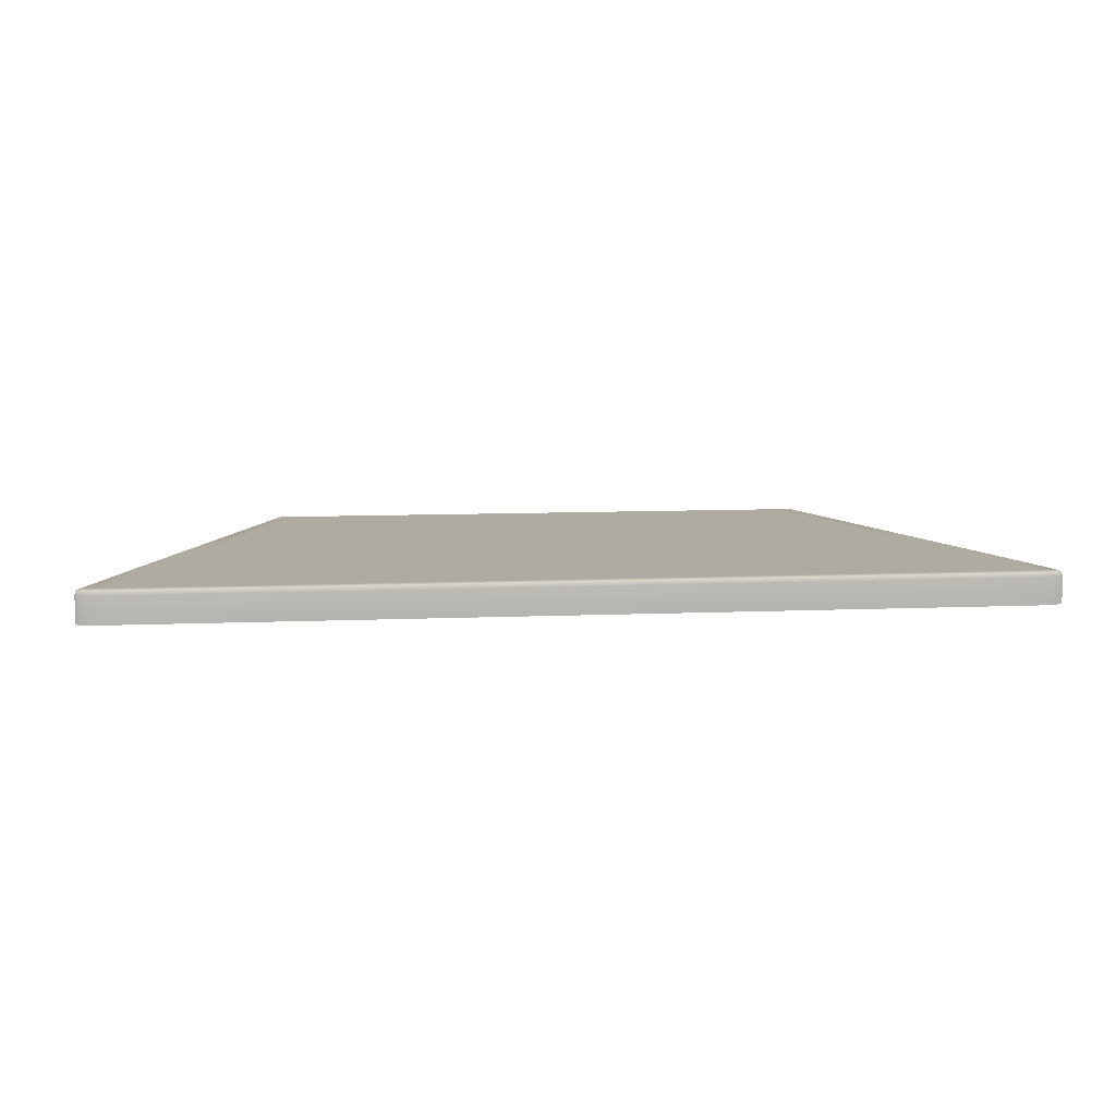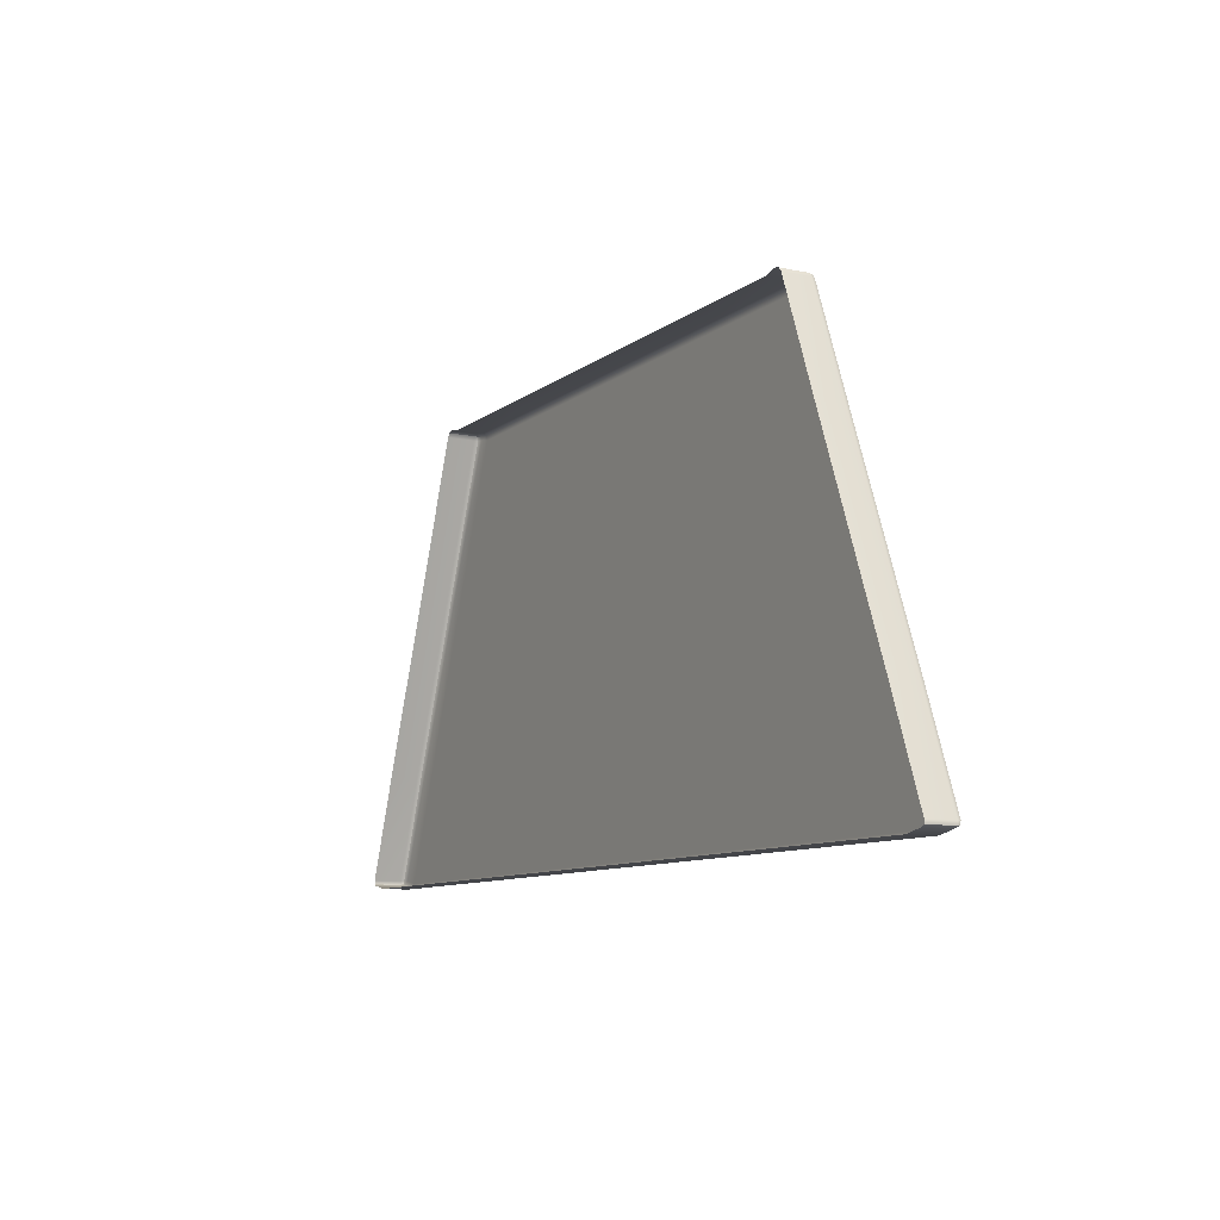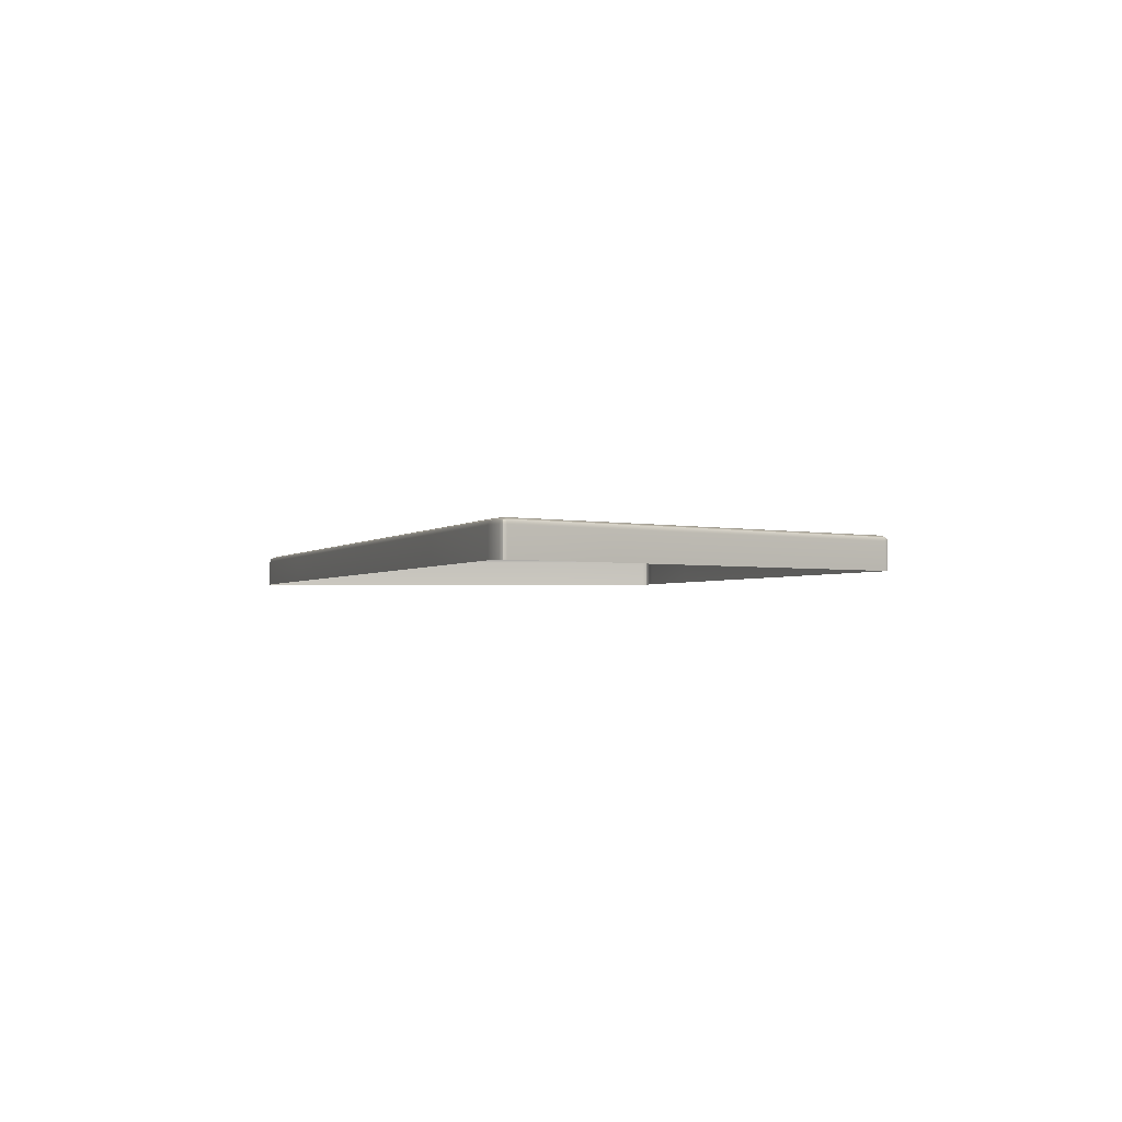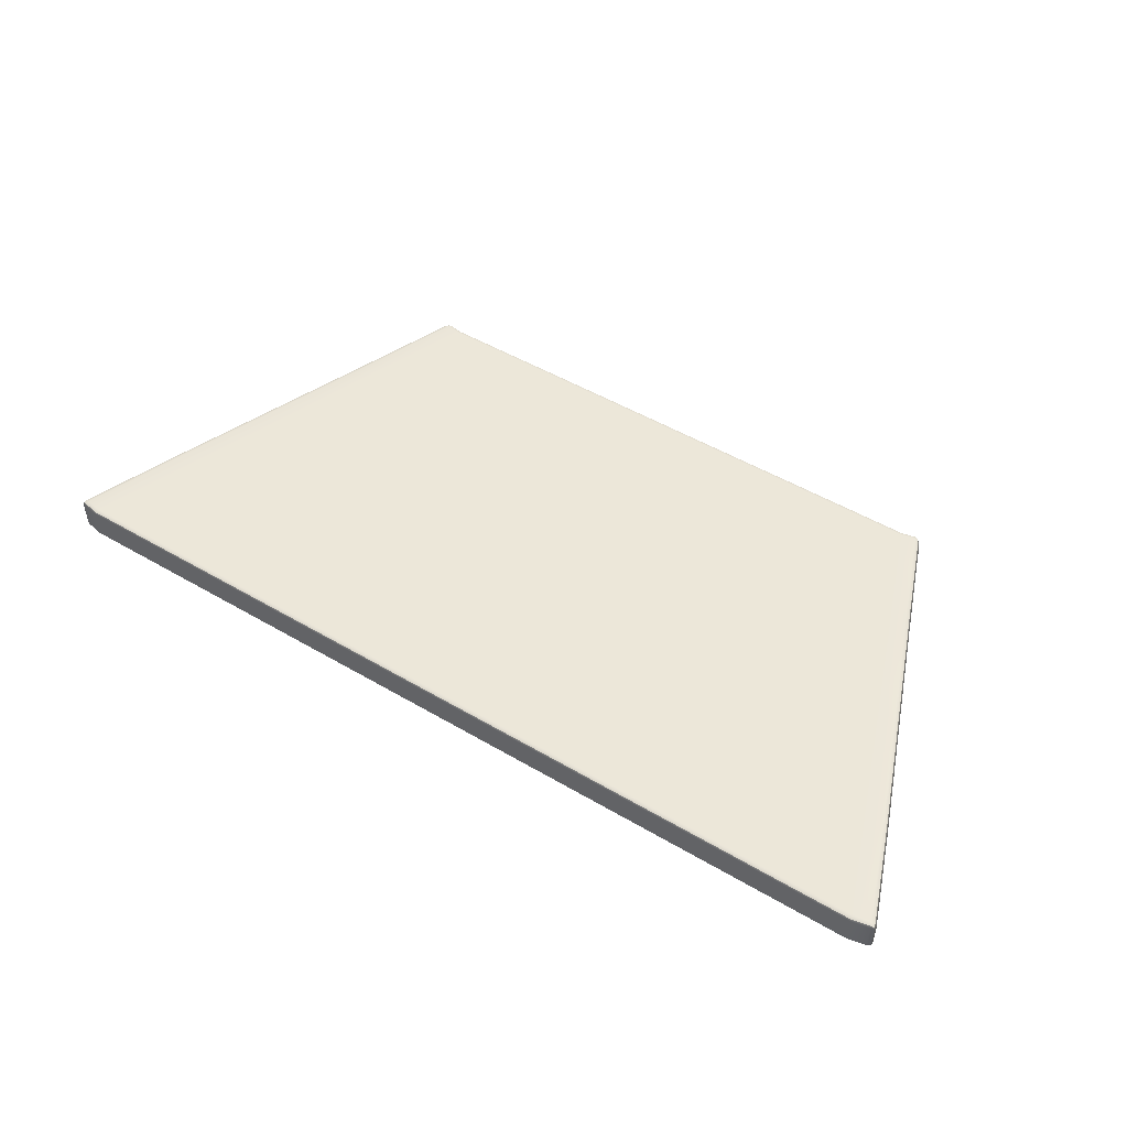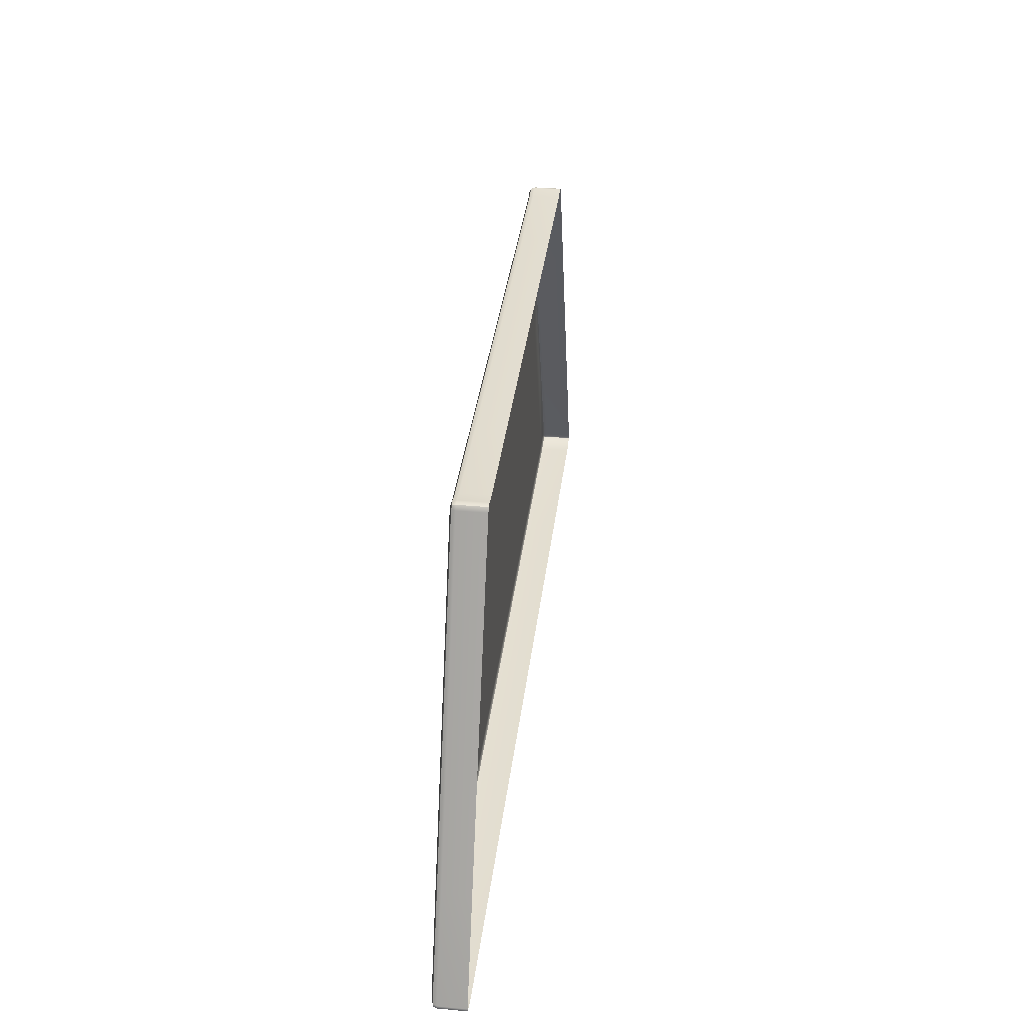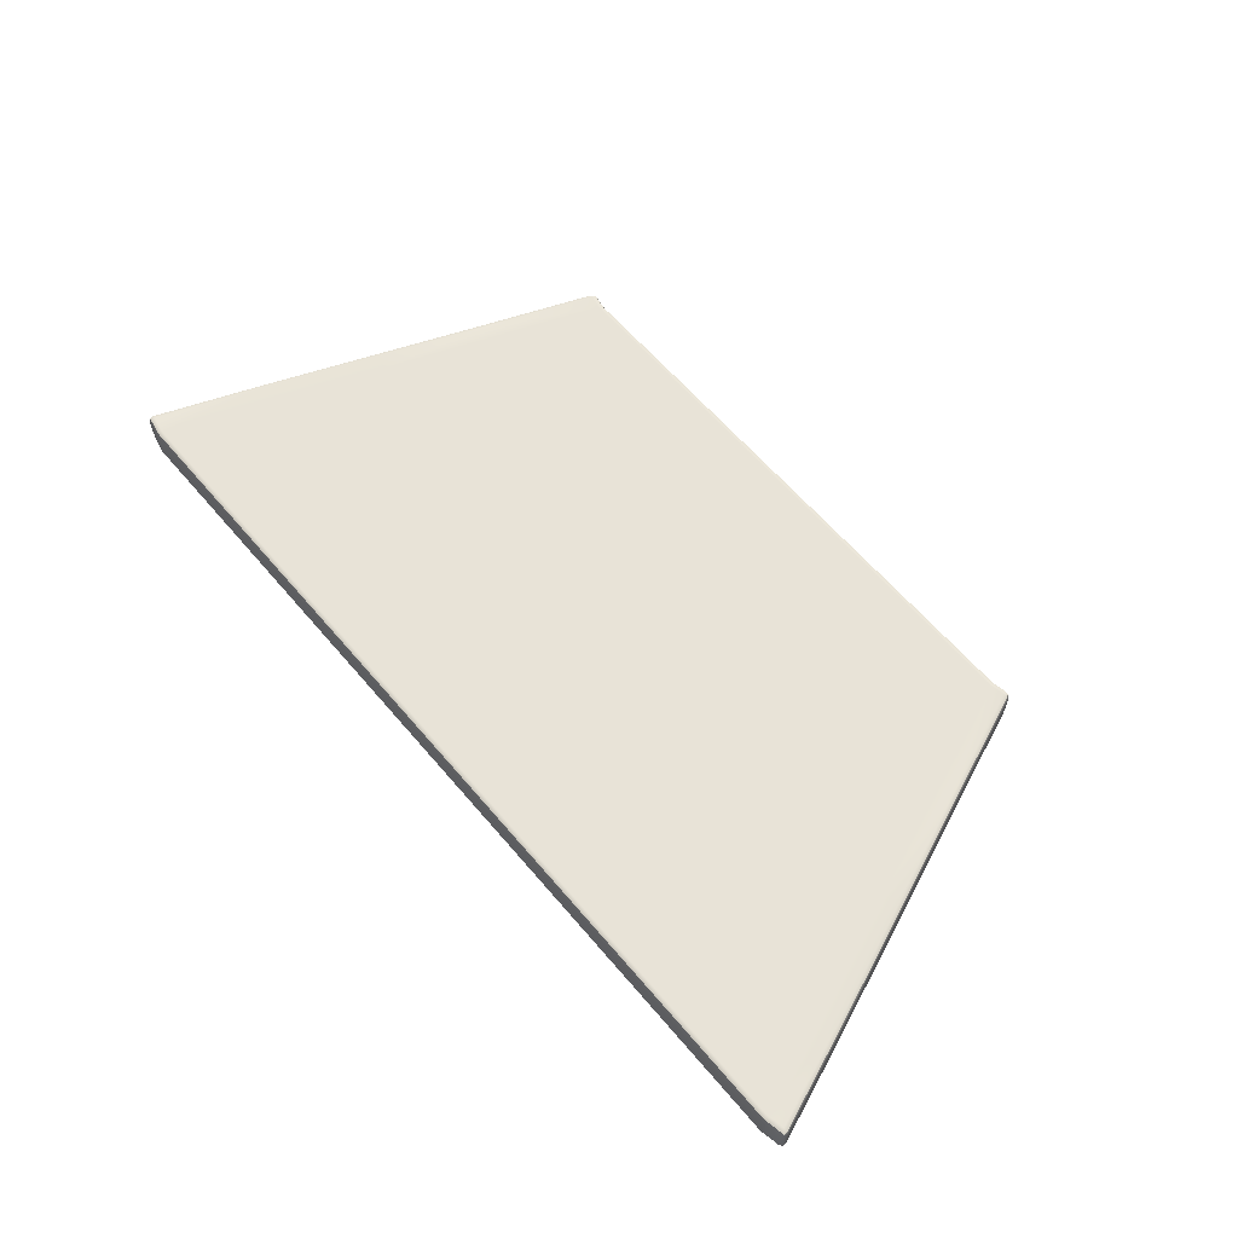
<metadata>
{"format":"obj","ext":"obj","renderer":"f3d","projection":"perspective","resolution":1024,"background":"white","views":[{"elev":9.8,"azim":173.9,"up":"+Y"},{"elev":-9.5,"azim":61.4,"up":"+Z"},{"elev":-2.0,"azim":-109.6,"up":"+Y"},{"elev":50.3,"azim":-147.2,"up":"+Y"},{"elev":35.6,"azim":-83.1,"up":"+Z"},{"elev":61.8,"azim":-130.2,"up":"+Y"}]}
</metadata>
<code>
g ENV_SY01_VLLF_Floor_LoopArea02_01_MO
v -2.057 2.062 -29.38
v 2.057 2.062 -29.38
v 1.851 2.062 -26.76
v -1.85 2.062 -26.76
v -1.85 2.062 -26.76
v 1.851 2.062 -26.76
v 1.644 2.062 -24.15
v -1.644 2.062 -24.15
v -6.171 2.062 -29.38
v -2.057 2.062 -29.38
v -1.85 2.062 -26.76
v -5.552 2.062 -26.76
v -5.552 2.062 -26.76
v -1.85 2.062 -26.76
v -1.644 2.062 -24.15
v -4.932 2.062 -24.15
v -11.29 1.922 -31.84
v -11.29 1.256 -31.84
v -11.28 1.256 -31.93
v -11.28 1.922 -31.93
v -11.24 2.022 -31.83
v -11.25 2.003 -31.91
v -11.28 1.922 -31.93
v -11.28 1.256 -31.93
v -11.2 1.256 -31.97
v -11.2 1.922 -31.97
v -10.77 1.256 -32.06
v -11.18 2.022 -31.93
v -11.25 2.003 -31.91
v -10.76 2.022 -32.02
v -10.77 1.922 -32.06
v -6.782 2.021 -32.02
v -6.792 1.92 -32.06
v -6.792 1.256 -32.06
v -2.26 2.021 -32.02
v -2.264 1.256 -32.06
v -2.264 1.922 -32.06
v -7.203 1.922 -21.47
v -7.203 1.256 -21.47
v -7.279 1.256 -21.57
v -7.279 1.922 -21.57
v -8.284 1.256 -24.15
v -7.236 2.022 -21.57
v -7.189 2.003 -21.49
v -8.242 2.02 -24.15
v -8.284 1.917 -24.15
v -9.314 1.256 -26.76
v -9.272 2.02 -26.76
v -9.314 1.917 -26.76
v -10.34 1.256 -29.38
v -10.3 2.02 -29.38
v -10.34 1.917 -29.38
v -11.29 1.256 -31.84
v -11.24 2.022 -31.83
v -11.29 1.922 -31.84
v -2.253 2.062 -31.92
v 2.057 2.062 -29.38
v -2.057 2.062 -29.38
v 2.253 2.062 -31.92
v 2.26 2.021 -32.02
v -2.26 2.021 -32.02
v -6.759 2.062 -31.92
v -2.057 2.062 -29.38
v -6.171 2.062 -29.38
v -2.253 2.062 -31.92
v -6.782 2.021 -32.02
v -2.26 2.021 -32.02
v -1.448 2.062 -21.64
v -4.932 2.062 -24.15
v -1.644 2.062 -24.15
v -4.345 2.062 -21.64
v -1.441 2.021 -21.55
v -4.322 2.021 -21.54
v -4.345 2.062 -21.64
v -7.756 2.062 -24.15
v -4.932 2.062 -24.15
v -6.8 2.062 -21.64
v -4.322 2.021 -21.54
v -6.763 2.021 -21.55
v -8.139 2.062 -24.15
v -7.132 2.062 -21.58
v -7.099 2.022 -21.48
v -7.236 2.022 -21.57
v -8.242 2.02 -24.15
v -7.189 2.003 -21.49
v 2.264 1.256 -32.06
v -2.264 1.922 -32.06
v -2.264 1.256 -32.06
v 2.264 1.922 -32.06
v -2.26 2.021 -32.02
v 2.26 2.021 -32.02
v -1.438 1.922 -21.5
v -1.438 1.256 -21.5
v -4.312 1.256 -21.5
v -4.312 1.92 -21.5
v -6.747 1.256 -21.5
v -4.322 2.021 -21.54
v -1.441 2.021 -21.55
v -6.763 2.021 -21.55
v -6.747 1.922 -21.5
v -7.099 2.022 -21.48
v -7.087 1.922 -21.44
v -7.087 1.256 -21.44
v -7.203 1.256 -21.47
v -7.203 1.922 -21.47
v -7.189 2.003 -21.49
v -10.2 2.062 -29.38
v -9.272 2.02 -26.76
v -10.3 2.02 -29.38
v -9.17 2.062 -26.76
v -9.75 2.062 -29.38
v -8.753 2.062 -26.76
v -5.552 2.062 -26.76
v -6.171 2.062 -29.38
v -9.17 2.062 -26.76
v -8.242 2.02 -24.15
v -9.272 2.02 -26.76
v -8.139 2.062 -24.15
v -8.753 2.062 -26.76
v -7.756 2.062 -24.15
v -4.932 2.062 -24.15
v -5.552 2.062 -26.76
v -11.24 2.022 -31.83
v -11.25 2.003 -31.91
v -11.18 2.022 -31.93
v -11.13 2.062 -31.83
v -10.3 2.02 -29.38
v -10.2 2.062 -29.38
v -10.72 2.062 -31.92
v -9.75 2.062 -29.38
v -6.171 2.062 -29.38
v -10.76 2.022 -32.02
v -6.759 2.062 -31.92
v -6.782 2.021 -32.02
v 6.172 2.062 -29.38
v 5.552 2.062 -26.76
v 1.851 2.062 -26.76
v 2.057 2.062 -29.38
v 5.552 2.062 -26.76
v 4.932 2.062 -24.15
v 1.644 2.062 -24.15
v 1.851 2.062 -26.76
v 11.29 1.922 -31.84
v 11.28 1.256 -31.93
v 11.29 1.256 -31.84
v 11.28 1.922 -31.93
v 11.24 2.022 -31.83
v 11.25 2.003 -31.91
v 11.28 1.922 -31.93
v 11.2 1.256 -31.97
v 11.28 1.256 -31.93
v 11.2 1.922 -31.97
v 10.77 1.256 -32.06
v 11.18 2.022 -31.93
v 11.25 2.003 -31.91
v 10.76 2.022 -32.02
v 10.77 1.922 -32.06
v 6.782 2.021 -32.02
v 6.792 1.92 -32.06
v 6.792 1.256 -32.06
v 2.26 2.021 -32.02
v 2.264 1.256 -32.06
v 2.264 1.922 -32.06
v 7.203 1.922 -21.47
v 7.278 1.256 -21.57
v 7.203 1.256 -21.47
v 7.278 1.922 -21.57
v 8.284 1.256 -24.15
v 7.235 2.022 -21.57
v 7.189 2.003 -21.49
v 8.241 2.02 -24.15
v 8.284 1.917 -24.15
v 9.314 1.256 -26.76
v 9.272 2.02 -26.76
v 9.314 1.917 -26.76
v 10.34 1.256 -29.38
v 10.3 2.02 -29.38
v 10.34 1.917 -29.38
v 11.29 1.256 -31.84
v 11.24 2.022 -31.83
v 11.29 1.922 -31.84
v 6.759 2.062 -31.92
v 6.172 2.062 -29.38
v 2.057 2.062 -29.38
v 2.253 2.062 -31.92
v 6.782 2.021 -32.02
v 2.26 2.021 -32.02
v 1.449 2.062 -21.64
v 1.644 2.062 -24.15
v 4.932 2.062 -24.15
v 4.345 2.062 -21.64
v 1.441 2.021 -21.55
v 4.322 2.021 -21.54
v 4.345 2.062 -21.64
v 4.932 2.062 -24.15
v 7.757 2.062 -24.15
v 6.8 2.062 -21.64
v 4.322 2.021 -21.54
v 6.762 2.021 -21.55
v 8.14 2.062 -24.15
v 7.132 2.062 -21.58
v 7.098 2.022 -21.48
v 7.235 2.022 -21.57
v 8.241 2.02 -24.15
v 7.189 2.003 -21.49
v 1.437 1.922 -21.5
v 4.312 1.256 -21.5
v 1.437 1.256 -21.5
v 4.312 1.92 -21.5
v 6.747 1.256 -21.5
v 4.322 2.021 -21.54
v 1.441 2.021 -21.55
v 6.762 2.021 -21.55
v 6.747 1.922 -21.5
v 7.098 2.022 -21.48
v 7.087 1.922 -21.44
v 7.087 1.256 -21.44
v 7.203 1.256 -21.47
v 7.203 1.922 -21.47
v 7.189 2.003 -21.49
v 10.2 2.062 -29.38
v 10.3 2.02 -29.38
v 9.272 2.02 -26.76
v 9.169 2.062 -26.76
v 9.75 2.062 -29.38
v 8.753 2.062 -26.76
v 5.552 2.062 -26.76
v 6.172 2.062 -29.38
v 9.169 2.062 -26.76
v 9.272 2.02 -26.76
v 8.241 2.02 -24.15
v 8.14 2.062 -24.15
v 8.753 2.062 -26.76
v 7.757 2.062 -24.15
v 4.932 2.062 -24.15
v 5.552 2.062 -26.76
v 11.24 2.022 -31.83
v 11.18 2.022 -31.93
v 11.25 2.003 -31.91
v 11.13 2.062 -31.83
v 10.3 2.02 -29.38
v 10.2 2.062 -29.38
v 10.72 2.062 -31.92
v 9.75 2.062 -29.38
v 6.172 2.062 -29.38
v 10.76 2.022 -32.02
v 6.759 2.062 -31.92
v 6.782 2.021 -32.02
v -1.448 2.062 -21.64
v -1.644 2.062 -24.15
v 1.644 2.062 -24.15
v 1.449 2.062 -21.64
v -1.441 2.021 -21.55
v 1.441 2.021 -21.55
v -1.438 1.256 -21.5
v 1.437 1.922 -21.5
v 1.437 1.256 -21.5
v -1.438 1.922 -21.5
v 1.441 2.021 -21.55
v -1.441 2.021 -21.55
g ENV_SY01_VLLF_Floor_LoopArea02_01_MO_0
f 3 2 1
f 4 3 1
f 7 6 5
f 8 7 5
f 11 10 9
f 12 11 9
f 15 14 13
f 16 15 13
f 19 18 17
f 20 19 17
f 17 21 20
f 21 22 20
f 25 24 23
f 26 25 23
f 27 25 26
f 26 23 28
f 23 29 28
f 28 30 26
f 30 31 26
f 31 27 26
f 30 32 31
f 31 33 27
f 32 33 31
f 33 34 27
f 33 32 35
f 36 34 33
f 37 33 35
f 37 36 33
f 40 39 38
f 41 40 38
f 42 40 41
f 41 38 43
f 38 44 43
f 43 45 41
f 46 42 41
f 45 46 41
f 47 42 46
f 46 45 48
f 49 47 46
f 49 46 48
f 50 47 49
f 49 48 51
f 52 50 49
f 52 49 51
f 53 50 52
f 52 51 54
f 55 53 52
f 55 52 54
f 58 57 56
f 57 59 56
f 59 60 56
f 60 61 56
f 64 63 62
f 63 65 62
f 66 62 65
f 67 66 65
f 70 69 68
f 69 71 68
f 72 68 71
f 73 72 71
f 76 75 74
f 75 77 74
f 78 74 77
f 79 78 77
f 75 80 77
f 79 77 81
f 80 81 77
f 82 79 81
f 81 80 83
f 81 83 82
f 80 84 83
f 83 85 82
f 88 87 86
f 87 89 86
f 89 87 90
f 91 89 90
f 94 93 92
f 95 94 92
f 96 94 95
f 95 92 97
f 92 98 97
f 95 97 99
f 100 95 99
f 100 96 95
f 100 99 101
f 100 102 96
f 102 100 101
f 102 103 96
f 104 103 102
f 105 104 102
f 102 101 105
f 101 106 105
f 109 108 107
f 108 110 107
f 111 107 110
f 112 111 110
f 112 113 111
f 113 114 111
f 117 116 115
f 116 118 115
f 119 115 118
f 120 119 118
f 120 121 119
f 121 122 119
f 125 124 123
f 126 125 123
f 123 127 126
f 127 128 126
f 126 129 125
f 129 126 128
f 130 129 128
f 130 131 129
f 129 132 125
f 131 133 129
f 129 133 132
f 133 134 132
f 137 136 135
f 138 137 135
f 141 140 139
f 142 141 139
f 145 144 143
f 144 146 143
f 147 143 146
f 148 147 146
f 151 150 149
f 150 152 149
f 150 153 152
f 149 152 154
f 155 149 154
f 156 154 152
f 157 156 152
f 153 157 152
f 158 156 157
f 159 157 153
f 159 158 157
f 160 159 153
f 158 159 161
f 160 162 159
f 159 163 161
f 162 163 159
f 166 165 164
f 165 167 164
f 165 168 167
f 164 167 169
f 170 164 169
f 171 169 167
f 168 172 167
f 172 171 167
f 168 173 172
f 171 172 174
f 173 175 172
f 172 175 174
f 173 176 175
f 174 175 177
f 176 178 175
f 175 178 177
f 176 179 178
f 177 178 180
f 179 181 178
f 178 181 180
f 184 183 182
f 185 184 182
f 182 186 185
f 186 187 185
f 190 189 188
f 191 190 188
f 188 192 191
f 192 193 191
f 196 195 194
f 197 196 194
f 194 198 197
f 198 199 197
f 200 196 197
f 197 199 201
f 201 200 197
f 199 202 201
f 200 201 203
f 203 201 202
f 204 200 203
f 205 203 202
f 208 207 206
f 207 209 206
f 207 210 209
f 206 209 211
f 212 206 211
f 211 209 213
f 209 214 213
f 210 214 209
f 213 214 215
f 216 214 210
f 214 216 215
f 217 216 210
f 217 218 216
f 218 219 216
f 215 216 219
f 220 215 219
f 223 222 221
f 224 223 221
f 221 225 224
f 225 226 224
f 227 226 225
f 228 227 225
f 231 230 229
f 232 231 229
f 229 233 232
f 233 234 232
f 235 234 233
f 236 235 233
f 239 238 237
f 238 240 237
f 241 237 240
f 242 241 240
f 243 240 238
f 240 243 242
f 243 244 242
f 245 244 243
f 246 243 238
f 247 245 243
f 247 243 246
f 248 247 246
f 251 250 249
f 252 251 249
f 252 249 253
f 254 252 253
f 257 256 255
f 256 258 255
f 256 259 258
f 259 260 258

</code>
